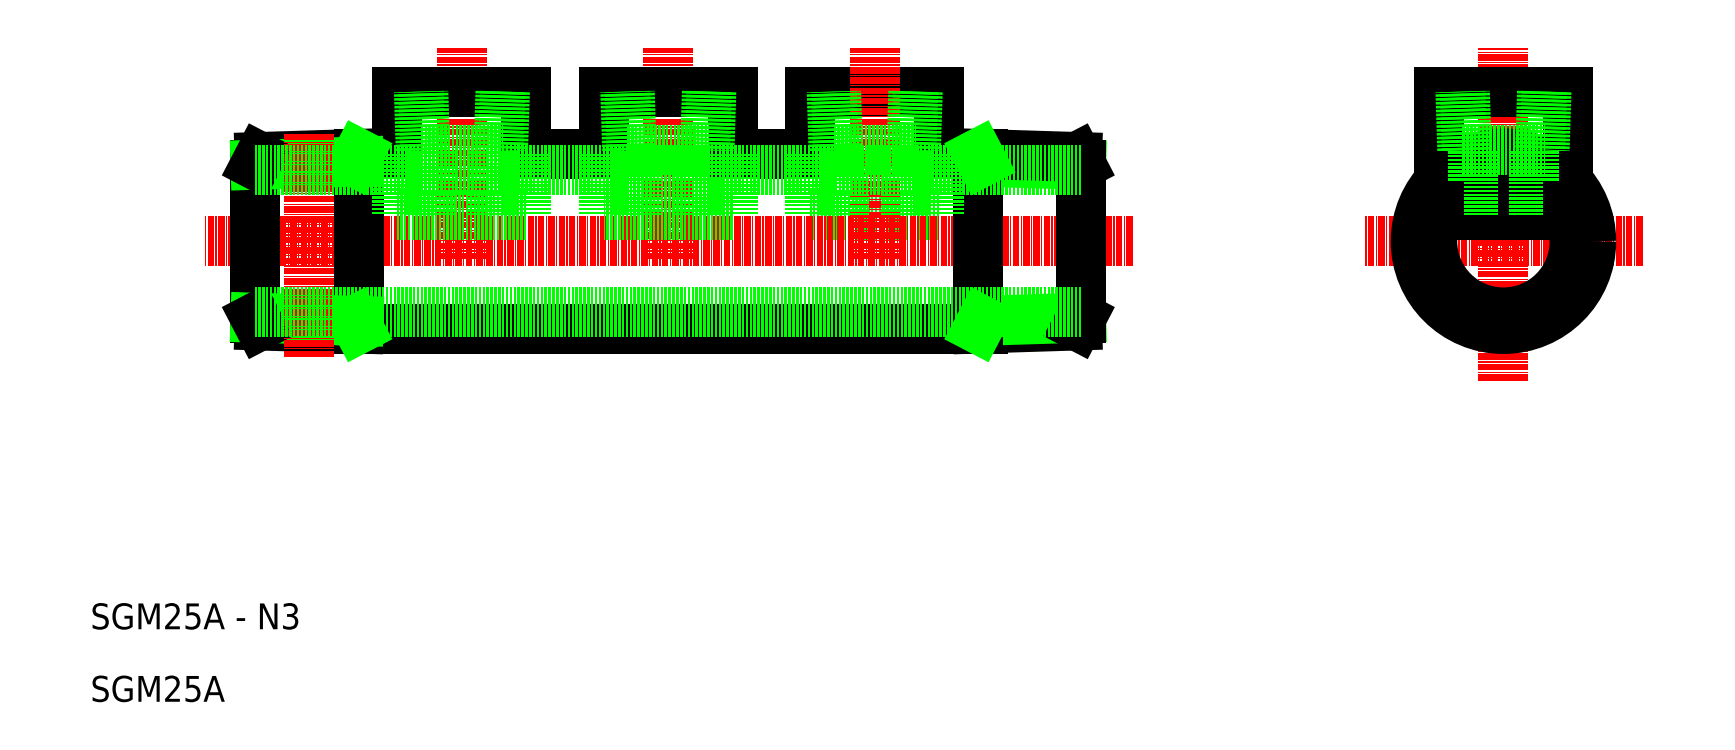
<metadata>
{"format":"dxf","ext":"dxf","renderer":"ezdxf+matplotlib","layout":"modelspace","background":"white","min_lineweight":24,"dpi":150}
</metadata>
<code>
0
SECTION
2
ENTITIES
0
LINE
8
0
10
520.3
20
725.4
30
0
11
495.3
21
725.4
31
0
0
LINE
8
0
10
520.3
20
701.4
30
0
11
495.3
21
701.4
31
0
0
LINE
8
0
10
528.7
20
679.4
30
0
11
407.8
21
679.4
31
0
0
LINE
8
CENTER
10
557.8
20
696.4
30
0
11
377.8
21
696.4
31
0
0
LINE
8
0
10
455.3
20
713.4
30
0
11
455.3
21
725.4
31
0
0
LINE
8
0
10
480.3
20
713.4
30
0
11
480.3
21
725.4
31
0
0
LINE
8
0
10
495.3
20
713.4
30
0
11
495.3
21
725.4
31
0
0
LINE
8
CENTER
10
467.8
20
692.9
30
0
11
467.8
21
733.9
31
0
0
LINE
8
CENTER
10
507.8
20
692.9
30
0
11
507.8
21
733.9
31
0
0
LINE
8
0
10
415.3
20
713.4
30
0
11
415.3
21
725.4
31
0
0
LINE
8
0
10
440.3
20
713.4
30
0
11
440.3
21
725.4
31
0
0
LINE
8
CENTER
10
427.8
20
692.9
30
0
11
427.8
21
733.9
31
0
0
TEXT
8
0
10
355.8
20
621.2
30
0
40
5
1
SGM25A - N3
0
TEXT
8
0
10
355.8
20
607.2
30
0
40
5
1
SGM25A
0
LINE
8
0
10
455.3
20
713.4
30
0
11
440.3
21
713.4
31
0
0
LINE
8
0
10
415.3
20
713.4
30
0
11
407.8
21
713.4
31
0
0
LINE
8
0
10
407.8
20
713.4
30
0
11
407.8
21
679.4
31
0
0
LINE
8
0
10
387.8
20
681.6
30
0
11
387.8
21
711.3
31
0
0
LINE
8
0
10
407.8
20
679.5
30
0
11
388.5
21
680.1
31
0
0
LINE
8
0
10
407.8
20
681
30
0
11
387.8
21
681.6
31
0
0
LINE
8
0
10
387.8
20
681.6
30
0
11
388.5
21
680.1
31
0
0
LINE
8
0
10
407
20
681
30
0
11
407.8
21
679.5
31
0
0
LINE
8
0
10
407.8
20
713.4
30
0
11
388.5
21
712.8
31
0
0
LINE
8
0
10
407.8
20
711.9
30
0
11
387.8
21
711.3
31
0
0
LINE
8
0
10
387.8
20
711.3
30
0
11
388.5
21
712.8
31
0
0
LINE
8
0
10
407
20
711.9
30
0
11
407.8
21
713.4
31
0
0
LINE
8
0
10
440.3
20
701.4
30
0
11
415.3
21
701.4
31
0
0
LINE
8
0
10
419.8
20
714.1
30
0
11
435.7
21
714.1
31
0
0
LINE
8
0
10
421.8
20
701.4
30
0
11
421.8
21
714.1
31
0
0
LINE
8
0
10
415.3
20
713.4
30
0
11
415.3
21
701.4
31
0
0
LINE
8
0
10
433.8
20
701.4
30
0
11
433.8
21
714.1
31
0
0
LINE
8
0
10
440.3
20
713.4
30
0
11
440.3
21
701.4
31
0
0
LINE
8
0
10
480.3
20
701.4
30
0
11
455.3
21
701.4
31
0
0
LINE
8
0
10
455.3
20
713.4
30
0
11
455.3
21
701.4
31
0
0
LINE
8
0
10
473.8
20
701.4
30
0
11
473.8
21
714.1
31
0
0
LINE
8
0
10
461.8
20
701.4
30
0
11
461.8
21
714.1
31
0
0
LINE
8
0
10
495.3
20
713.4
30
0
11
480.3
21
713.4
31
0
0
LINE
8
0
10
480.3
20
713.4
30
0
11
480.3
21
701.4
31
0
0
LINE
8
0
10
501.8
20
701.4
30
0
11
501.8
21
714.1
31
0
0
LINE
8
0
10
495.3
20
713.4
30
0
11
495.3
21
701.4
31
0
0
LINE
8
0
10
440.3
20
725.4
30
0
11
415.3
21
725.4
31
0
0
LINE
8
0
10
480.3
20
725.4
30
0
11
455.3
21
725.4
31
0
0
LINE
8
0
10
642.1
20
708
30
0
11
642.1
21
725.4
31
0
0
LINE
8
0
10
617.1
20
708
30
0
11
617.1
21
725.4
31
0
0
LINE
8
0
10
520.3
20
713.4
30
0
11
520.3
21
725.4
31
0
0
LINE
8
CENTER
10
629.6
20
669.4
30
0
11
629.6
21
733.9
31
0
0
LINE
8
0
10
527.8
20
711.9
30
0
11
547.8
21
711.3
31
0
0
LINE
8
0
10
527.8
20
713.4
30
0
11
547
21
712.8
31
0
0
LINE
8
0
10
527.8
20
679.5
30
0
11
547
21
680.1
31
0
0
LINE
8
0
10
527.8
20
681
30
0
11
547.8
21
681.6
31
0
0
LINE
8
0
10
527.8
20
713.4
30
0
11
527.8
21
679.4
31
0
0
LINE
8
0
10
528.5
20
681
30
0
11
527.8
21
679.5
31
0
0
LINE
8
0
10
528.7
20
713.4
30
0
11
520.3
21
713.4
31
0
0
LINE
8
0
10
520.3
20
713.4
30
0
11
520.3
21
701.4
31
0
0
LINE
8
0
10
513.8
20
701.4
30
0
11
513.8
21
714.1
31
0
0
LINE
8
0
10
528.5
20
711.9
30
0
11
527.8
21
713.4
31
0
0
LINE
8
0
10
547.8
20
681.6
30
0
11
547.8
21
711.3
31
0
0
LINE
8
0
10
547.8
20
681.6
30
0
11
547
21
680.1
31
0
0
LINE
8
0
10
547.8
20
711.3
30
0
11
547
21
712.8
31
0
0
LINE
8
CENTER
10
656.6
20
696.4
30
0
11
602.6
21
696.4
31
0
0
LINE
8
0
10
642.1
20
701.4
30
0
11
617.1
21
701.4
31
0
0
CIRCLE
8
0
10
629.6
20
696.4
30
0
40
17
0
CIRCLE
8
0
10
629.6
20
696.4
30
0
40
13.8
0
LINE
8
0
10
617.1
20
708
30
0
11
617.1
21
703.2
31
0
0
LINE
8
0
10
623.6
20
701.4
30
0
11
623.6
21
714.1
31
0
0
LINE
8
0
10
617.1
20
703.2
30
0
11
617.1
21
701.4
31
0
0
LINE
8
0
10
635.6
20
701.4
30
0
11
635.6
21
714.1
31
0
0
LINE
8
0
10
642.1
20
708
30
0
11
642.1
21
703.2
31
0
0
LINE
8
0
10
642.1
20
703.2
30
0
11
642.1
21
701.4
31
0
0
LINE
8
0
10
642.1
20
725.4
30
0
11
617.1
21
725.4
31
0
0
LINE
8
CENTER
10
398.1
20
674
30
0
11
398.1
21
717.4
31
0
0
LINE
8
0
10
420.6
20
714.1
30
0
11
420.3
21
725.4
31
0
0
LINE
8
0
10
419.8
20
714.1
30
0
11
419.4
21
725.4
31
0
0
LINE
8
0
10
435.2
20
725.4
30
0
11
434.9
21
714.1
31
0
0
LINE
8
0
10
436.1
20
725.4
30
0
11
435.7
21
714.1
31
0
0
LINE
8
0
10
459.8
20
714.1
30
0
11
475.7
21
714.1
31
0
0
LINE
8
0
10
460.6
20
714.1
30
0
11
460.3
21
725.4
31
0
0
LINE
8
0
10
459.8
20
714.1
30
0
11
459.4
21
725.4
31
0
0
LINE
8
0
10
475.2
20
725.4
30
0
11
474.9
21
714.1
31
0
0
LINE
8
0
10
476.1
20
725.4
30
0
11
475.7
21
714.1
31
0
0
LINE
8
0
10
499.8
20
714.1
30
0
11
515.7
21
714.1
31
0
0
LINE
8
0
10
499.8
20
714.1
30
0
11
499.4
21
725.4
31
0
0
LINE
8
0
10
500.6
20
714.1
30
0
11
500.3
21
725.4
31
0
0
LINE
8
0
10
516.1
20
725.4
30
0
11
515.7
21
714.1
31
0
0
LINE
8
0
10
515.2
20
725.4
30
0
11
514.9
21
714.1
31
0
0
LINE
8
0
10
637.1
20
725.4
30
0
11
636.7
21
714.1
31
0
0
LINE
8
0
10
637.9
20
725.4
30
0
11
637.6
21
714.1
31
0
0
LINE
8
0
10
622.5
20
714.1
30
0
11
622.1
21
725.4
31
0
0
LINE
8
0
10
621.6
20
714.1
30
0
11
621.3
21
725.4
31
0
0
LINE
8
0
10
621.6
20
714.1
30
0
11
637.6
21
714.1
31
0
0
LINE
8
0
10
547.8
20
710.2
30
0
11
387.8
21
710.2
31
0
0
LINE
8
0
10
547.8
20
682.6
30
0
11
387.8
21
682.6
31
0
0
ENDSEC
0
EOF

</code>
